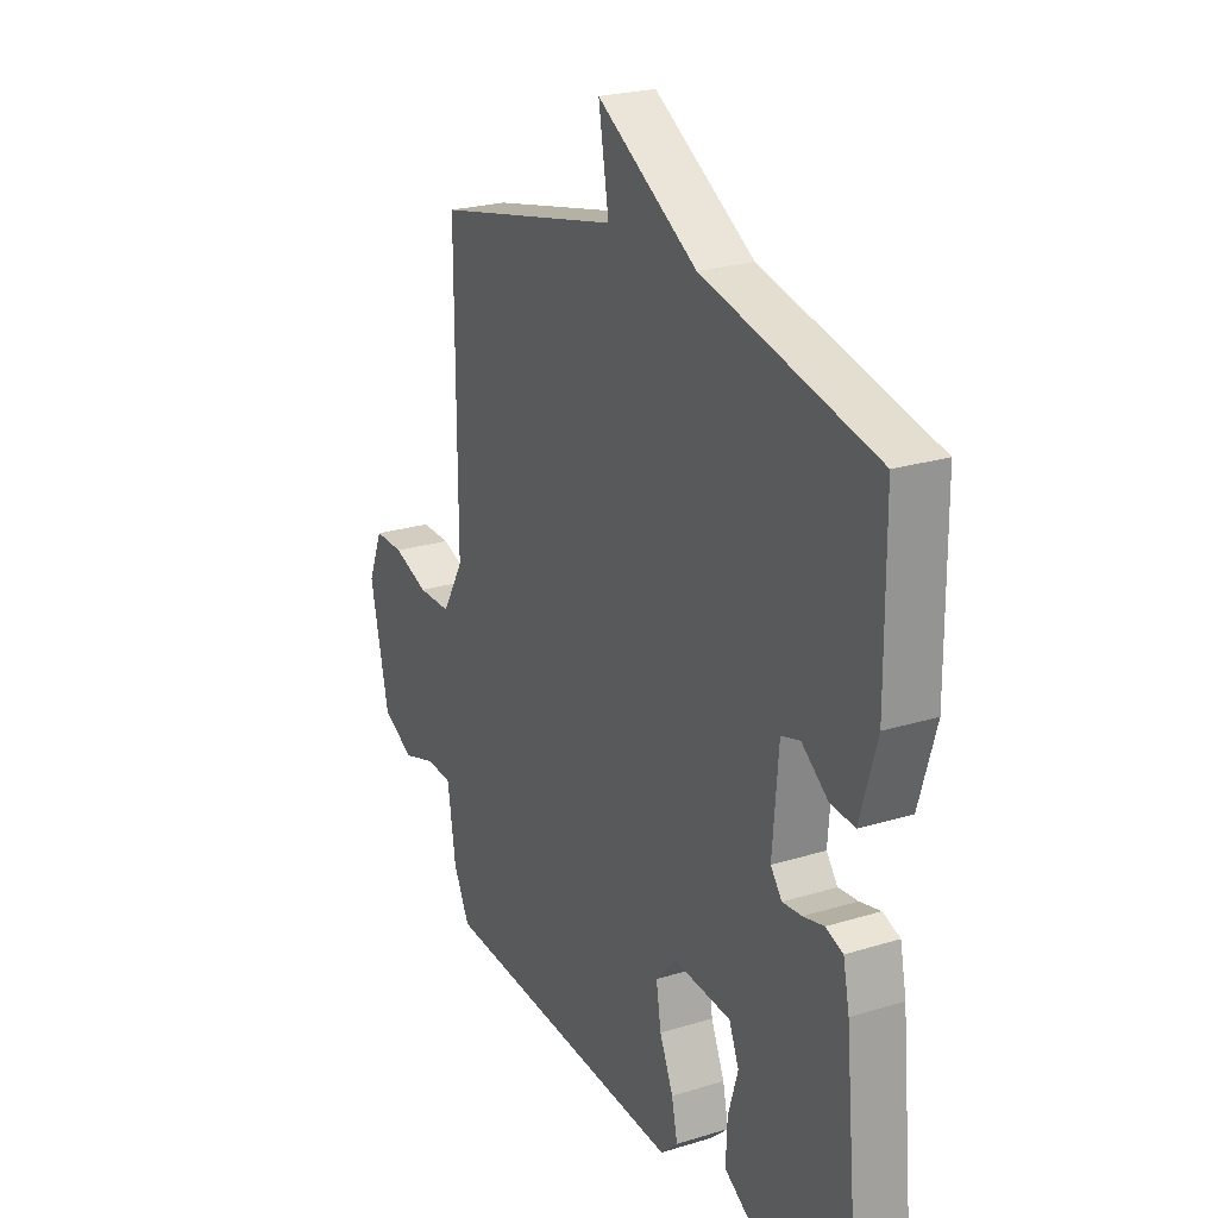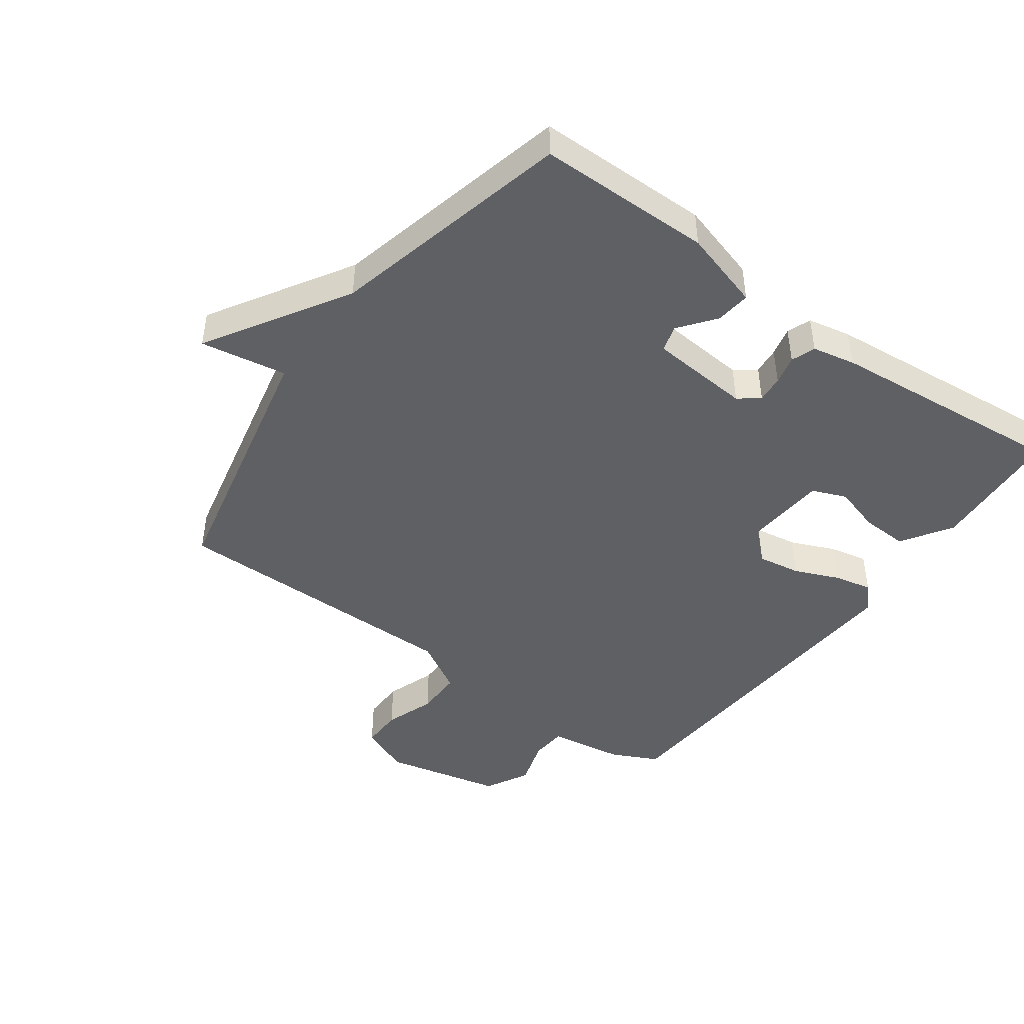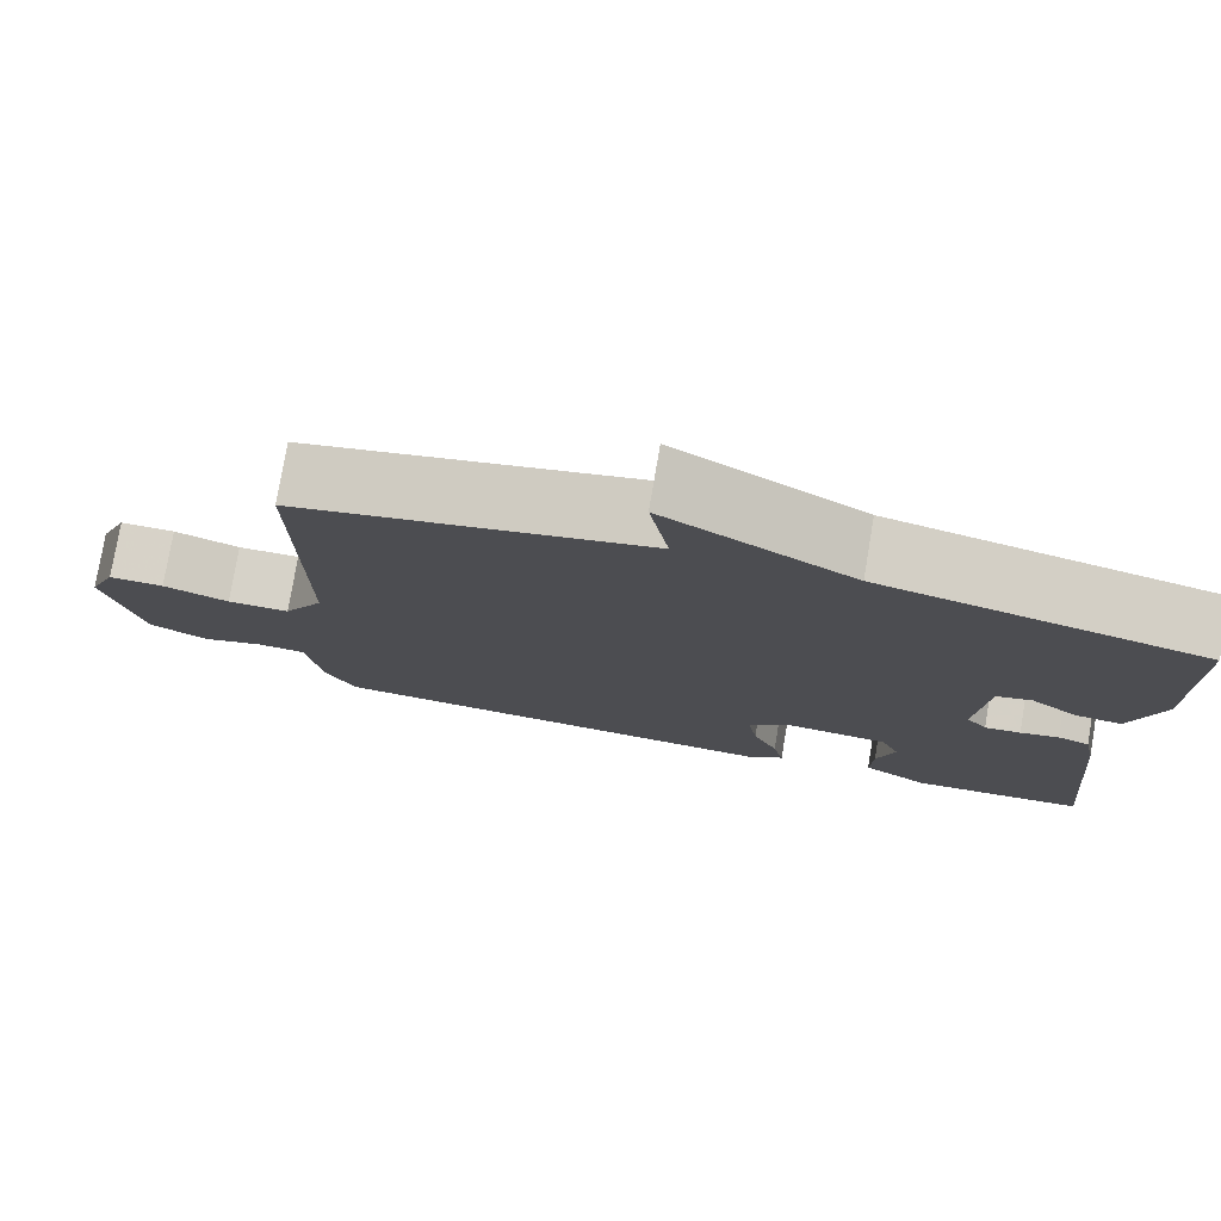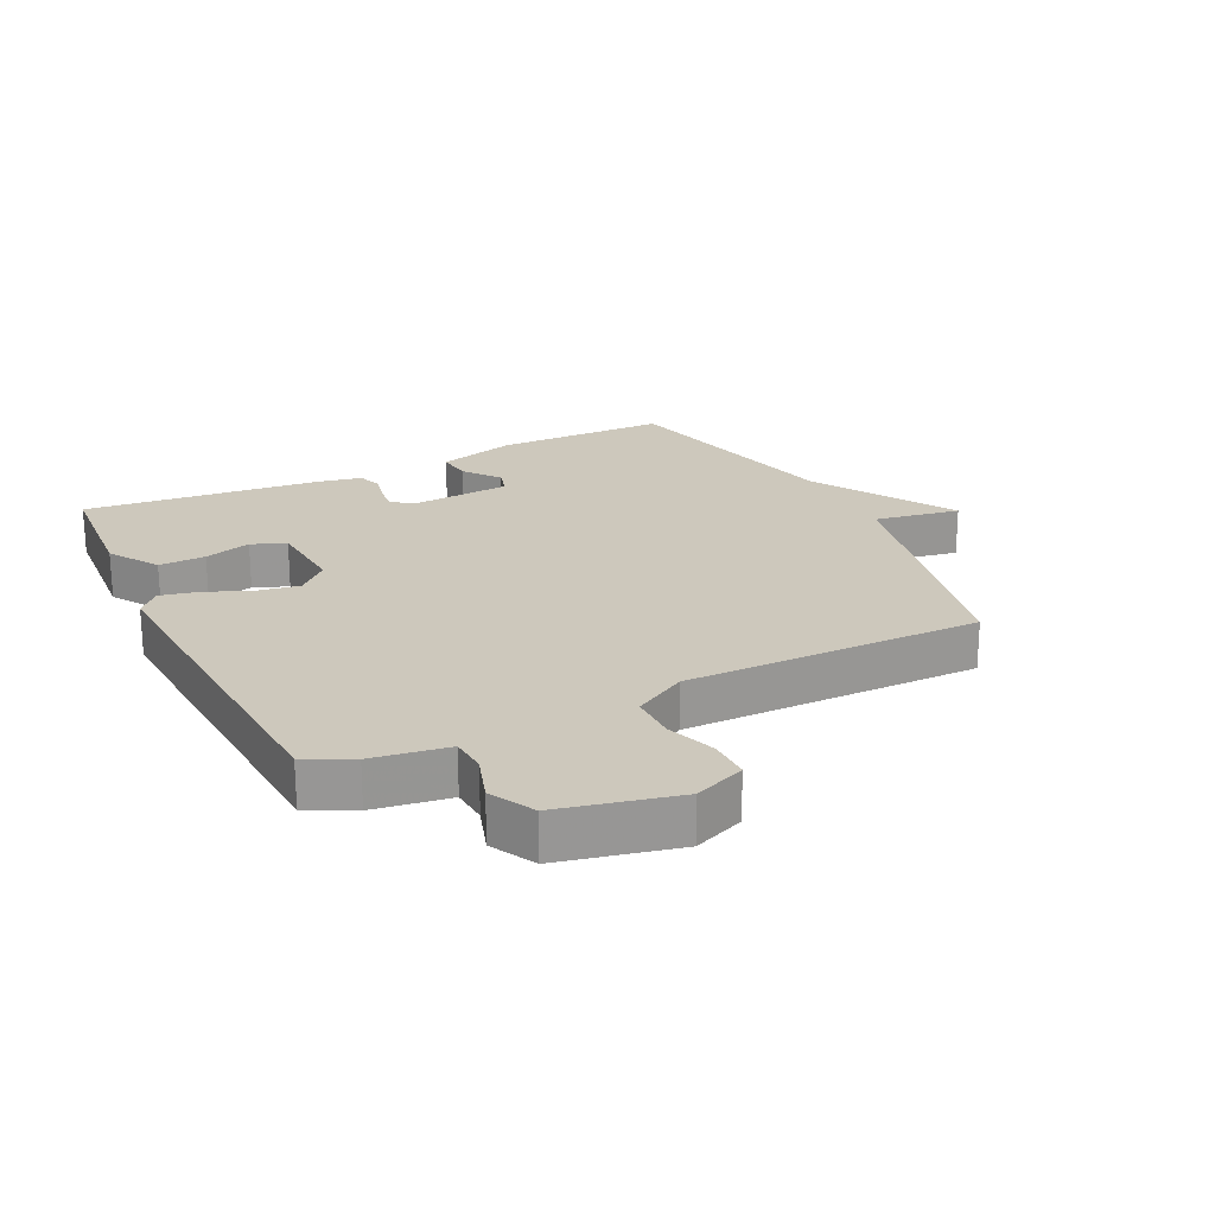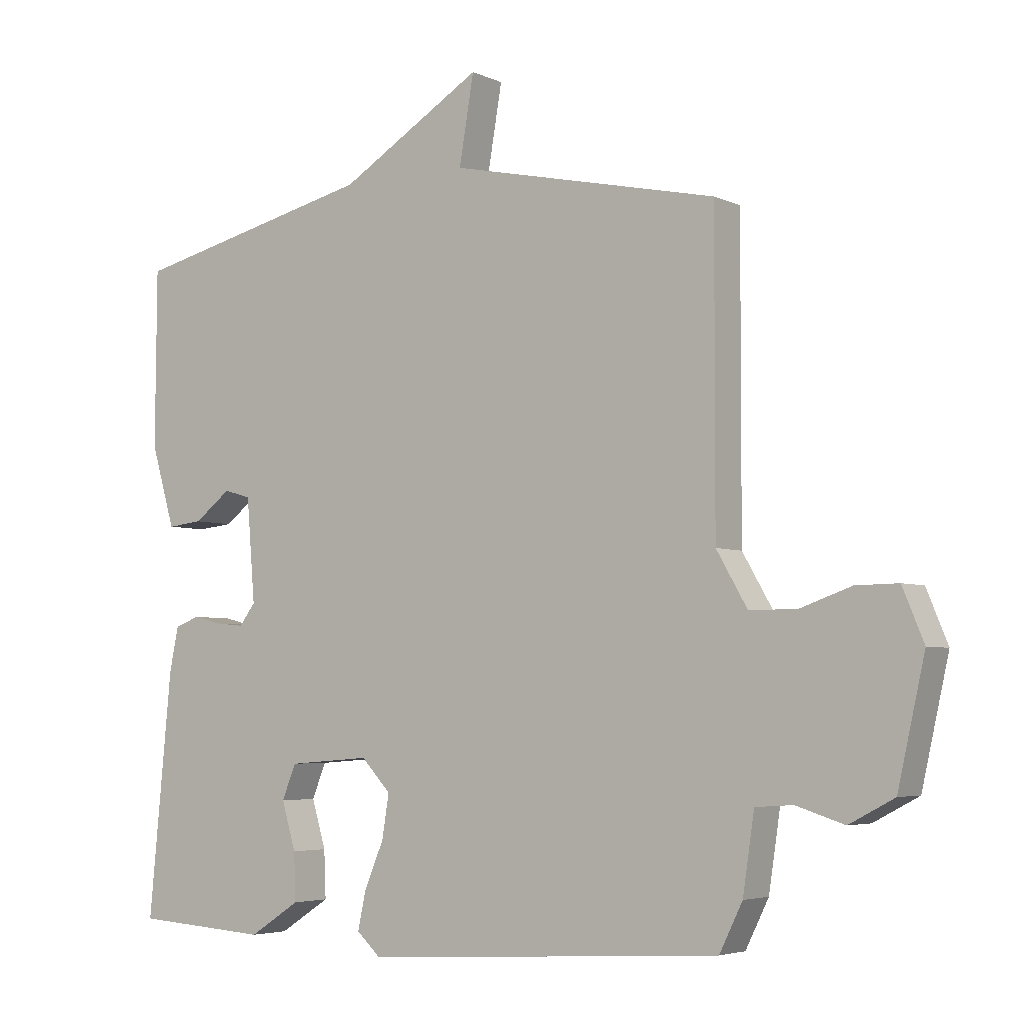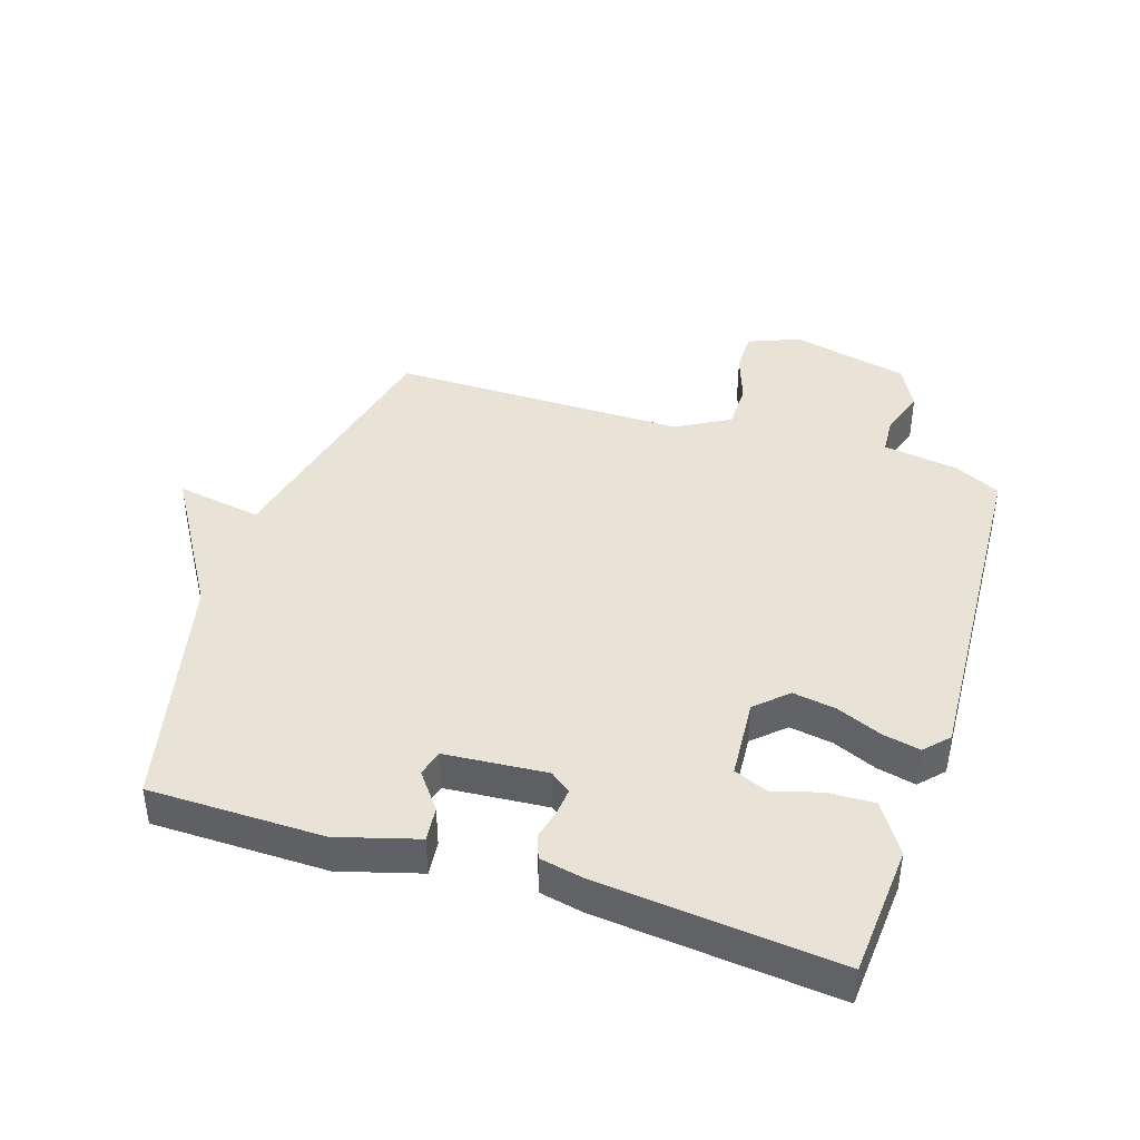
<metadata>
{"format":"obj","ext":"obj","renderer":"f3d","projection":"perspective","resolution":1024,"background":"white","views":[{"elev":23.6,"azim":62.7,"up":"+Z"},{"elev":-45.2,"azim":54.0,"up":"+Y"},{"elev":77.5,"azim":9.6,"up":"+Z"},{"elev":22.1,"azim":-116.0,"up":"+Y"},{"elev":-4.5,"azim":-145.3,"up":"+Z"},{"elev":41.6,"azim":108.1,"up":"+Y"}]}
</metadata>
<code>
v -0.5 0.07 0.5
v -0.082 0.07 0.591
v -0.105 0.07 0.727
v 0.118 0.07 0.591
v 0.5 0.07 0.5
v 0.502 0.07 0.225
v 0.465 0.07 0.099
v 0.41 0.07 0.105
v 0.353 0.07 0.149
v 0.311 0.07 0.137
v 0.298 0.07 -0.023
v 0.323 0.07 -0.056
v 0.366 0.07 -0.052
v 0.412 0.07 -0.041
v 0.45 0.07 -0.055
v 0.464 0.07 -0.123
v 0.5 0.07 -0.5
v 0.292 0.07 -0.514
v 0.213 0.07 -0.463
v 0.216 0.07 -0.389
v 0.238 0.07 -0.315
v 0.216 0.07 -0.261
v 0.088 0.07 -0.251
v 0.042 0.07 -0.3
v 0.053 0.07 -0.368
v 0.083 0.07 -0.439
v 0.096 0.07 -0.499
v 0.058 0.07 -0.534
v -0.5 0.07 -0.5
v -0.536 0.07 -0.427
v -0.554 0.07 -0.307
v -0.612 0.07 -0.303
v -0.687 0.07 -0.327
v -0.757 0.07 -0.29
v -0.799 0.07 -0.103
v -0.766 0.07 -0.023
v -0.7 0.07 -0.024
v -0.621 0.07 -0.052
v -0.547 0.07 -0.052
v -0.499 0.07 0.031
v -0.5 0 0.5
v -0.082 0 0.591
v -0.105 0 0.727
v 0.118 0 0.591
v 0.5 0 0.5
v 0.502 0 0.225
v 0.465 0 0.099
v 0.41 0 0.105
v 0.353 0 0.149
v 0.311 0 0.137
v 0.298 0 -0.023
v 0.323 0 -0.056
v 0.366 0 -0.052
v 0.412 0 -0.041
v 0.45 0 -0.055
v 0.464 0 -0.123
v 0.5 0 -0.5
v 0.292 0 -0.514
v 0.213 0 -0.463
v 0.216 0 -0.389
v 0.238 0 -0.315
v 0.216 0 -0.261
v 0.088 0 -0.251
v 0.042 0 -0.3
v 0.053 0 -0.368
v 0.083 0 -0.439
v 0.096 0 -0.499
v 0.058 0 -0.534
v -0.5 0 -0.5
v -0.536 0 -0.427
v -0.554 0 -0.307
v -0.612 0 -0.303
v -0.687 0 -0.327
v -0.757 0 -0.29
v -0.799 0 -0.103
v -0.766 0 -0.023
v -0.7 0 -0.024
v -0.621 0 -0.052
v -0.547 0 -0.052
v -0.499 0 0.031
f 36 37 38
f 35 36 38
f 34 35 38
f 33 34 38
f 32 33 38
f 31 32 38 39
f 31 39 40
f 30 31 40
f 29 30 40
f 28 29 40
f 27 28 40
f 26 27 40
f 25 26 40
f 19 20 21
f 18 19 21
f 17 18 21
f 16 17 21
f 15 16 21
f 14 15 21
f 13 14 21
f 12 13 21 22
f 11 12 22 23
f 7 8 9
f 6 7 9
f 5 6 9
f 4 5 9
f 4 9 10
f 3 4 10
f 2 3 10
f 11 23 24
f 10 11 24
f 2 10 24
f 1 2 24
f 1 24 25 40
f 78 77 76
f 78 76 75
f 78 75 74
f 78 74 73
f 78 73 72
f 79 78 72 71
f 80 79 71
f 80 71 70
f 80 70 69
f 80 69 68
f 80 68 67
f 80 67 66
f 80 66 65
f 61 60 59
f 61 59 58
f 61 58 57
f 61 57 56
f 61 56 55
f 61 55 54
f 61 54 53
f 62 61 53 52
f 63 62 52 51
f 49 48 47
f 49 47 46
f 49 46 45
f 49 45 44
f 50 49 44
f 50 44 43
f 50 43 42
f 64 63 51
f 64 51 50
f 64 50 42
f 64 42 41
f 80 65 64 41
f 1 41 42 2
f 2 42 43 3
f 3 43 44 4
f 4 44 45 5
f 5 45 46 6
f 6 46 47 7
f 7 47 48 8
f 8 48 49 9
f 9 49 50 10
f 10 50 51 11
f 11 51 52 12
f 12 52 53 13
f 13 53 54 14
f 14 54 55 15
f 15 55 56 16
f 16 56 57 17
f 17 57 58 18
f 18 58 59 19
f 19 59 60 20
f 20 60 61 21
f 21 61 62 22
f 22 62 63 23
f 23 63 64 24
f 24 64 65 25
f 25 65 66 26
f 26 66 67 27
f 27 67 68 28
f 28 68 69 29
f 29 69 70 30
f 30 70 71 31
f 31 71 72 32
f 32 72 73 33
f 33 73 74 34
f 34 74 75 35
f 35 75 76 36
f 36 76 77 37
f 37 77 78 38
f 38 78 79 39
f 39 79 80 40
f 40 80 41 1

</code>
